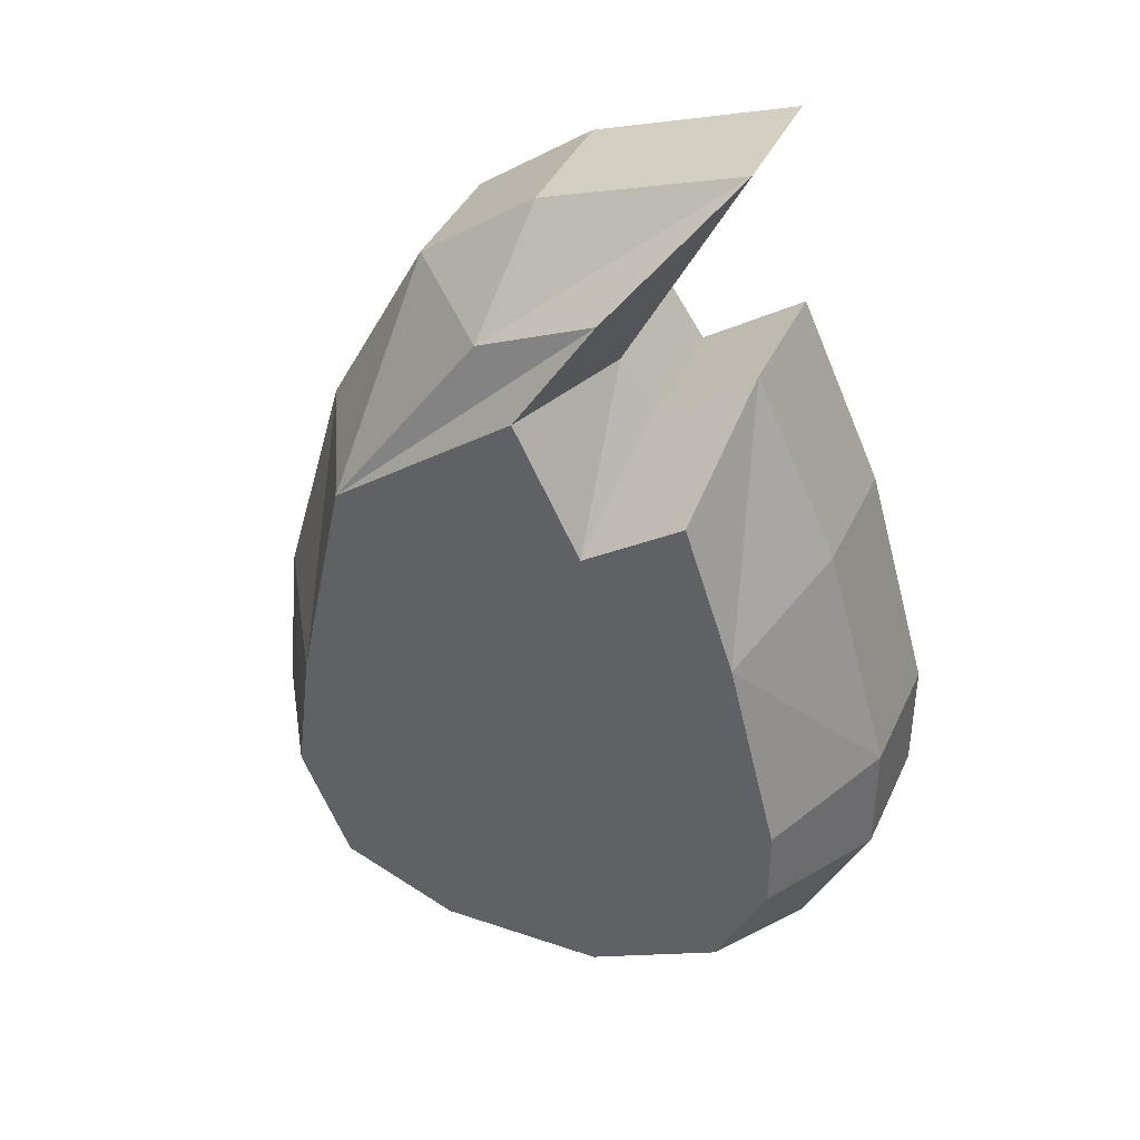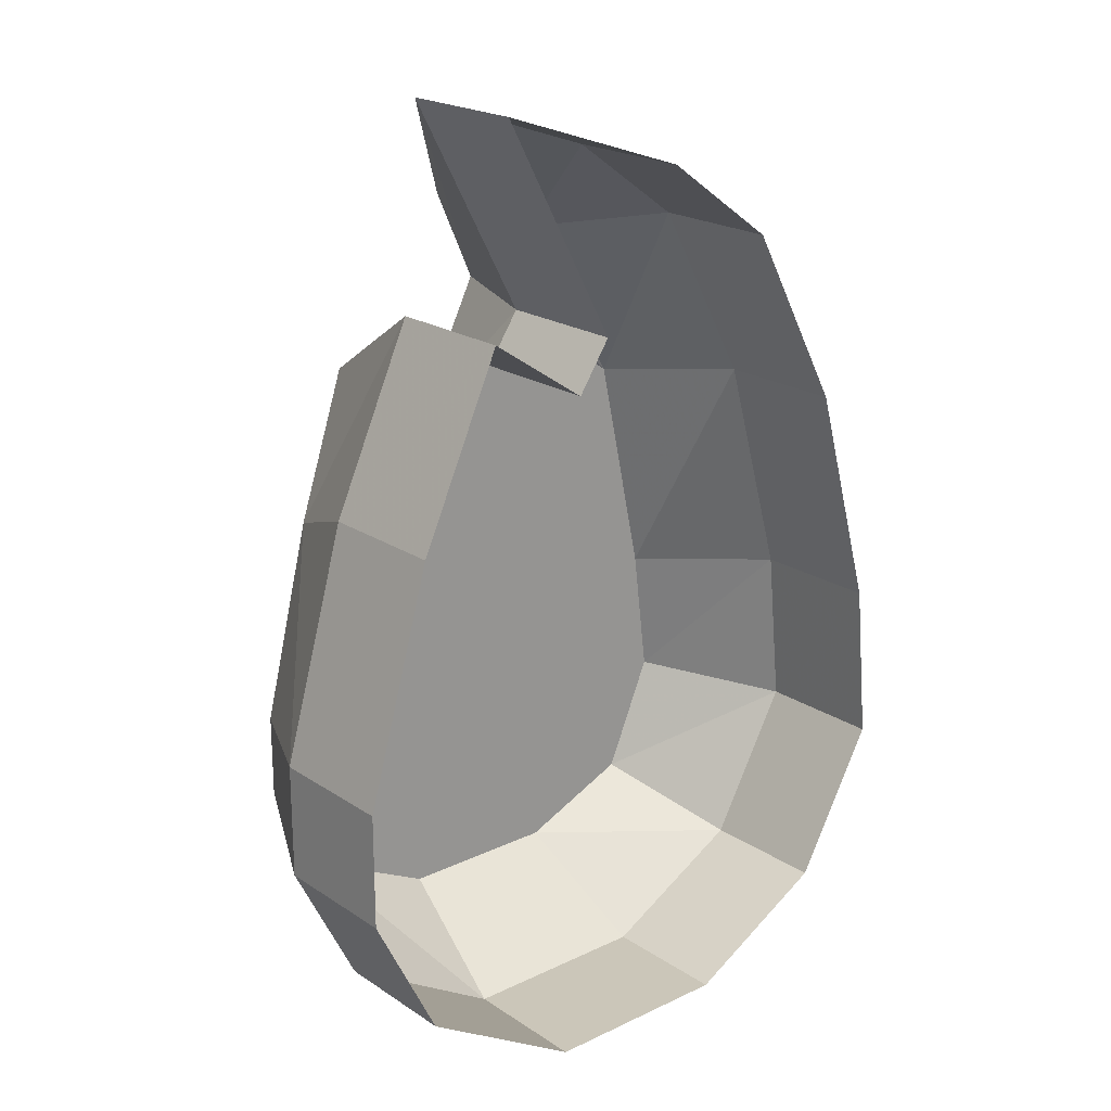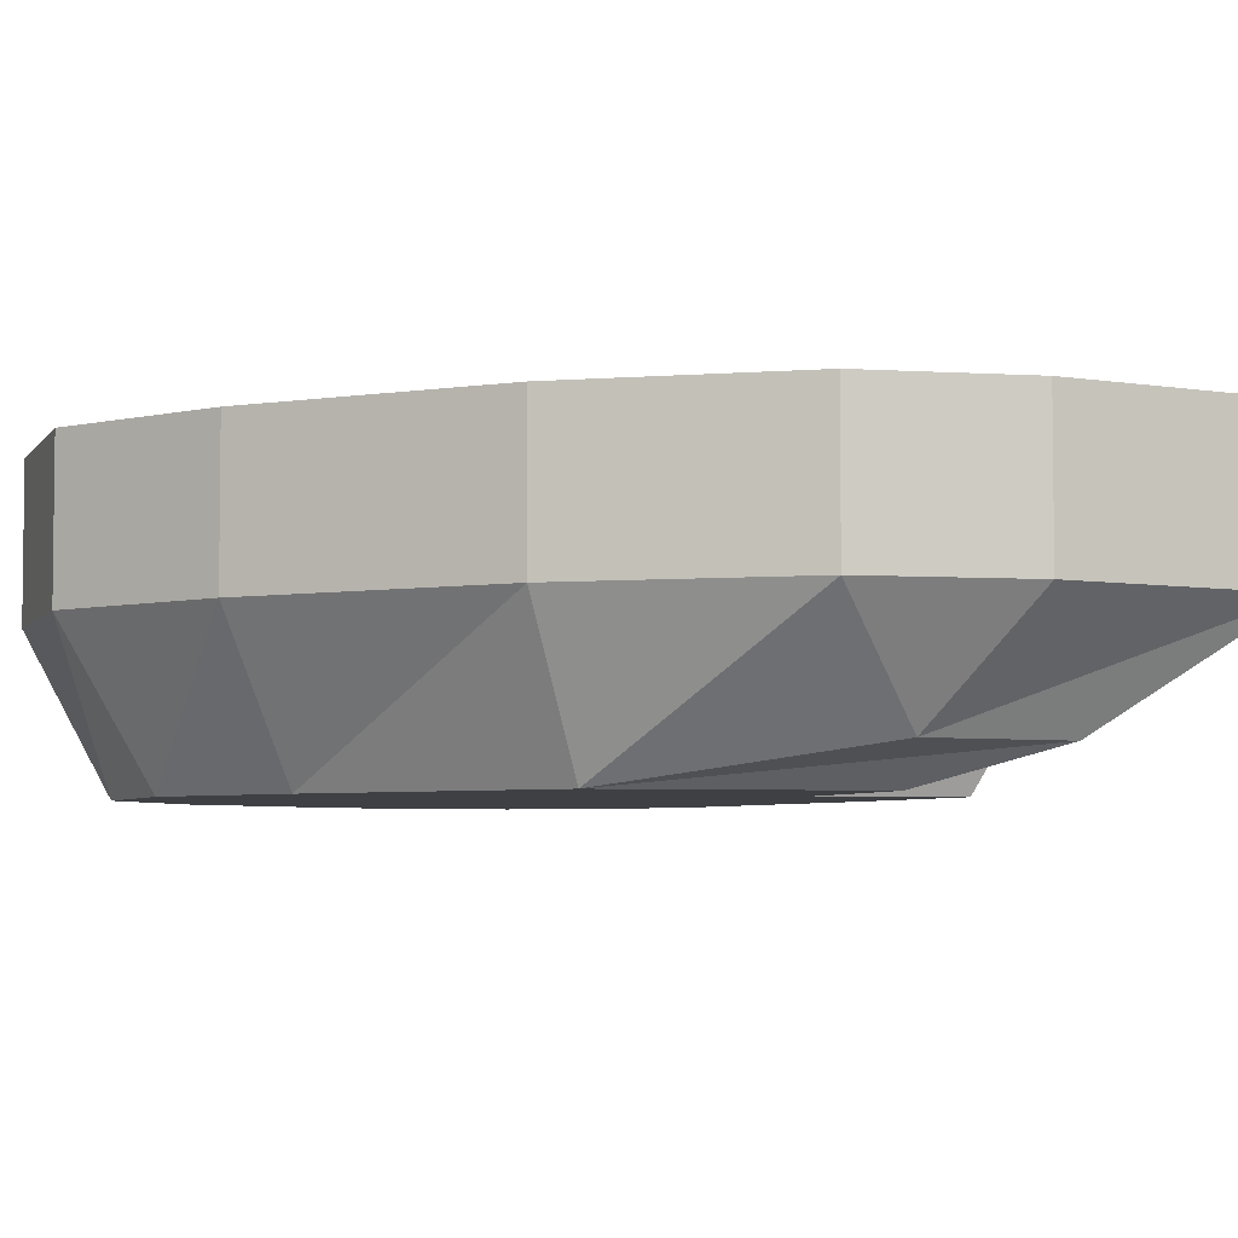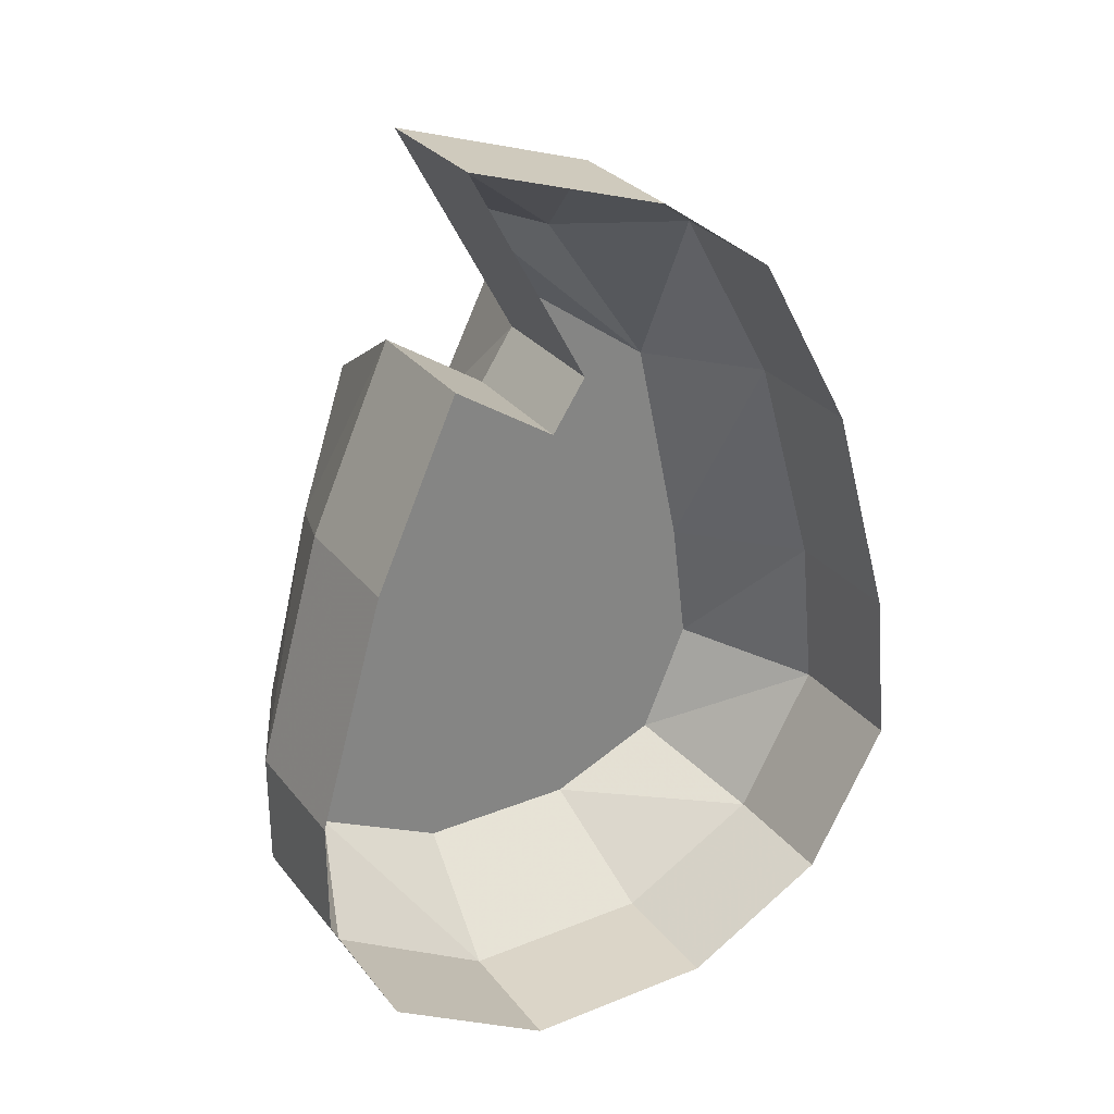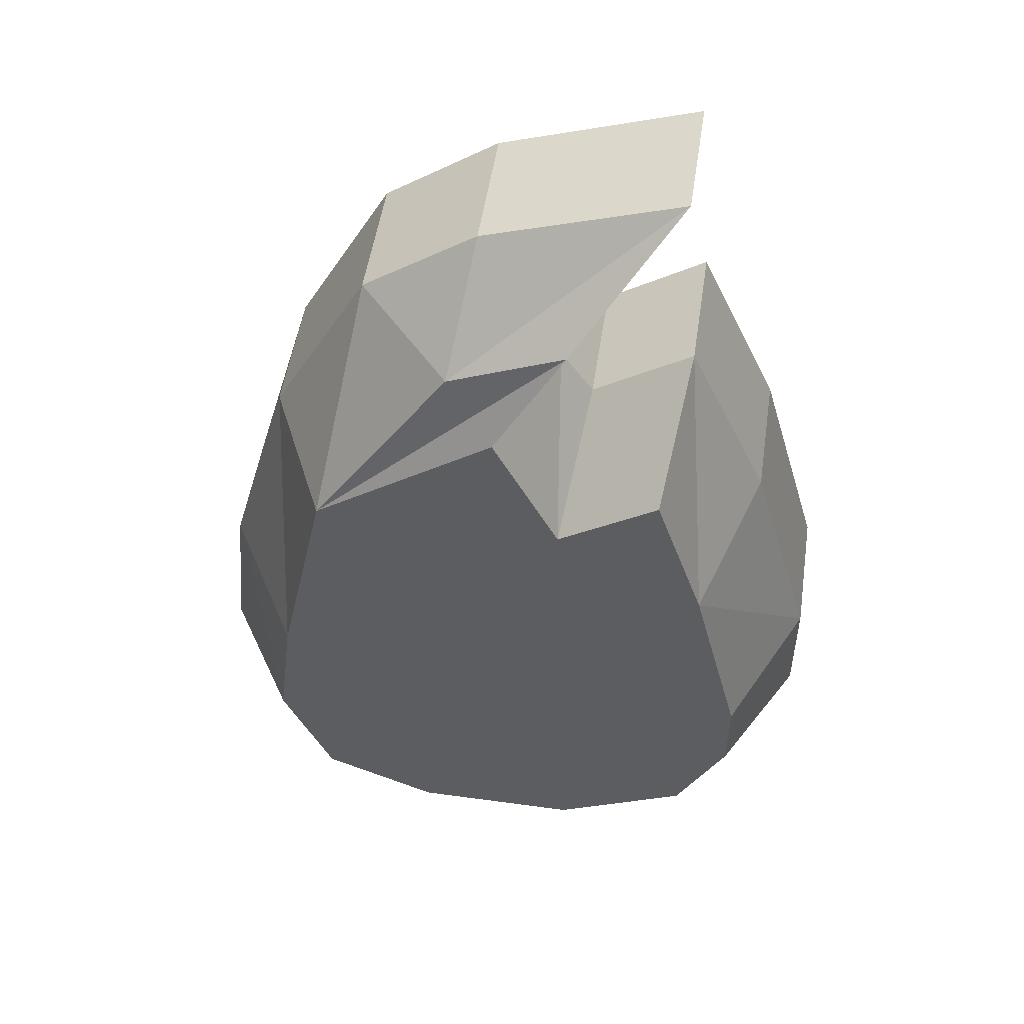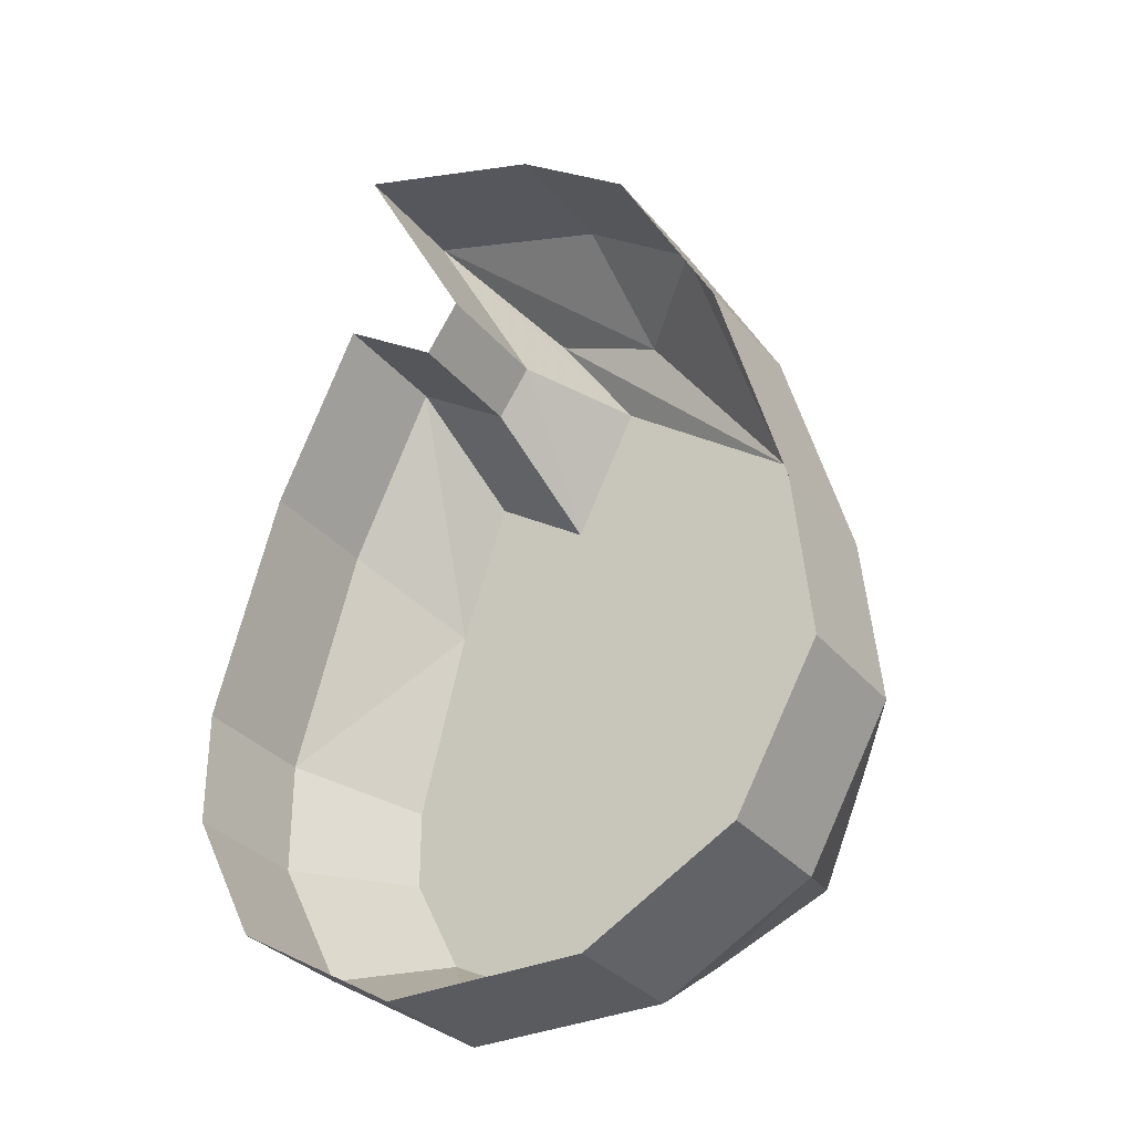
<metadata>
{"format":"obj","ext":"obj","renderer":"f3d","projection":"perspective","resolution":1024,"background":"white","views":[{"elev":39.5,"azim":22.9,"up":"+Z"},{"elev":20.9,"azim":139.5,"up":"+Z"},{"elev":-4.8,"azim":-47.1,"up":"+Y"},{"elev":29.5,"azim":149.2,"up":"+Z"},{"elev":51.5,"azim":8.5,"up":"+Z"},{"elev":-32.1,"azim":-147.5,"up":"+Z"}]}
</metadata>
<code>
v 0.1016 -0.125 0.007812
v 0.0625 -0.125 0.1016
v 0.03125 -0.125 0.02344
v 0.08594 -0.125 -0.03906
v -0.03125 -0.125 0.01562
v -0.07031 -0.125 -0.04688
v 0.03906 -0.125 -0.07031
v -0.02344 -0.125 -0.07812
v -0.04688 -0.125 0.09375
v -0.08594 -0.125 0
v 0 -0.125 0.1094
v -0.1562 -0.0625 -0.04688
v -0.1172 -0.0625 -0.1172
v -0.09375 -0.125 -0.09375
v -0.1172 -0.125 -0.03906
v -0.1484 -0.0625 0.03125
v -0.1484 0 0.03125
v -0.1562 0 -0.04688
v -0.1172 0 -0.1172
v -0.04688 -0.0625 -0.1562
v -0.03906 -0.125 -0.1172
v 0.03906 -0.125 -0.1172
v 0.1016 -0.125 -0.08594
v 0.125 -0.125 -0.03906
v 0.125 -0.125 0
v 0.1016 -0.125 0.09375
v 0.03125 -0.125 0.1328
v -0.03906 -0.125 0.1172
v -0.1094 -0.125 0.02344
v -0.1172 -0.0625 0.1406
v -0.1172 0 0.1406
v 0.04688 -0.0625 -0.1562
v 0.125 -0.0625 -0.1094
v 0.1562 -0.0625 -0.04688
v 0.1562 -0.0625 0.007812
v 0.125 -0.0625 0.1172
v -0.04688 0 -0.1562
v 0.04688 0 -0.1562
v 0.125 0 -0.1094
v 0.1562 0 -0.04688
v 0.1562 0 0.007812
v 0.125 0 0.1172
v 0.08594 0 0.2031
v 0.08594 -0.0625 0.2031
v 0.07812 -0.125 0.1641
v 0.03906 -0.0625 0.1719
v 0.02344 -0.0625 0.1953
v 0 -0.125 0.1953
v -0.08594 -0.125 0.1328
v -0.07031 -0.0625 0.2266
v -0.07031 0 0.2266
v 0.02344 0 0.1953
v 0.03906 0 0.1719
v 0.07812 -0.0625 0.2969
v -0.01562 -0.0625 0.2656
v -0.02344 -0.1094 0.2188
v 0.03125 -0.1094 0.2422
v 0.07812 0 0.2969
v -0.01562 0 0.2656
f 1 2 3
f 1 3 4
f 4 3 5
f 4 5 6
f 4 6 7
f 7 6 8
f 5 9 10
f 5 10 6
f 11 5 3
f 12 13 14
f 12 14 15
f 12 15 16
f 12 16 17
f 12 17 18
f 12 18 13
f 13 18 19
f 13 19 20
f 13 20 21
f 13 21 14
f 14 21 15
f 15 21 22
f 15 22 23
f 15 23 24
f 15 24 25
f 15 25 26
f 15 26 27
f 15 27 28
f 15 28 29
f 15 29 16
f 16 29 30
f 16 30 31
f 16 31 17
f 20 32 22
f 20 22 21
f 32 33 23
f 32 23 22
f 33 34 24
f 33 24 23
f 34 35 25
f 34 25 24
f 35 36 26
f 35 26 25
f 19 37 20
f 20 37 32
f 32 37 38
f 32 38 33
f 33 38 39
f 33 39 34
f 34 39 40
f 34 40 35
f 35 40 41
f 35 41 36
f 36 41 42
f 36 42 43
f 36 43 44
f 36 44 26
f 26 44 45
f 26 45 27
f 27 45 46
f 27 46 47
f 27 47 48
f 27 48 28
f 28 48 49
f 28 49 29
f 29 49 30
f 30 49 50
f 30 50 51
f 30 51 31
f 52 47 46
f 52 46 53
f 53 46 44
f 53 44 43
f 45 44 46
f 54 55 56
f 54 56 57
f 54 57 48
f 54 48 47
f 54 47 58
f 54 58 55
f 55 58 59
f 55 59 51
f 55 51 50
f 55 50 56
f 56 50 49
f 56 49 57
f 57 49 48
f 58 47 52

</code>
